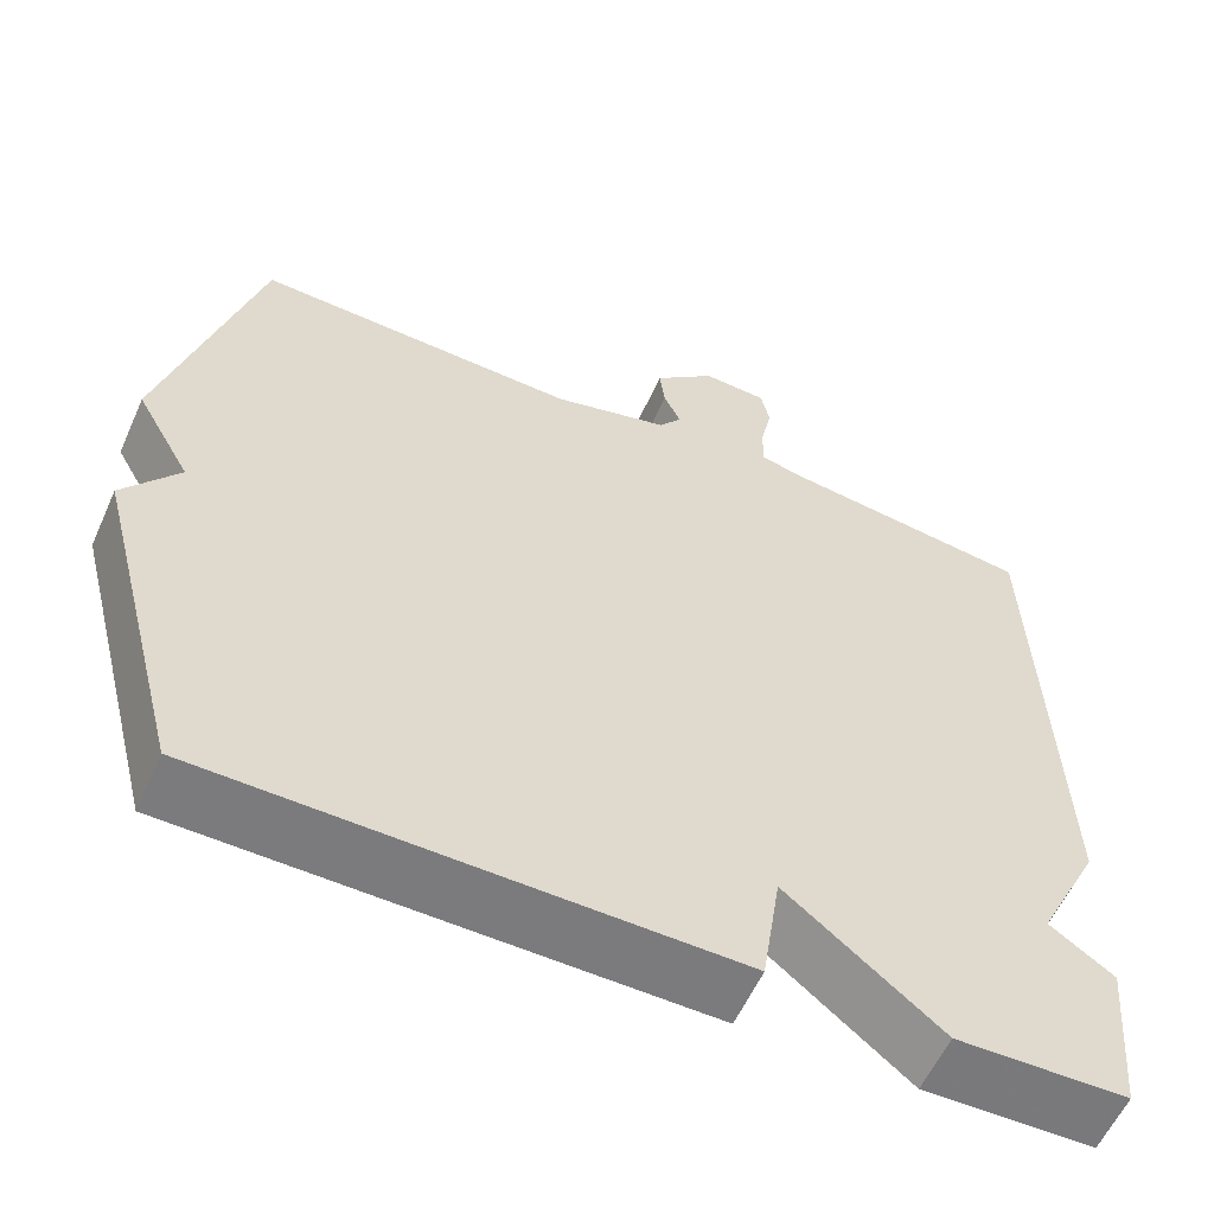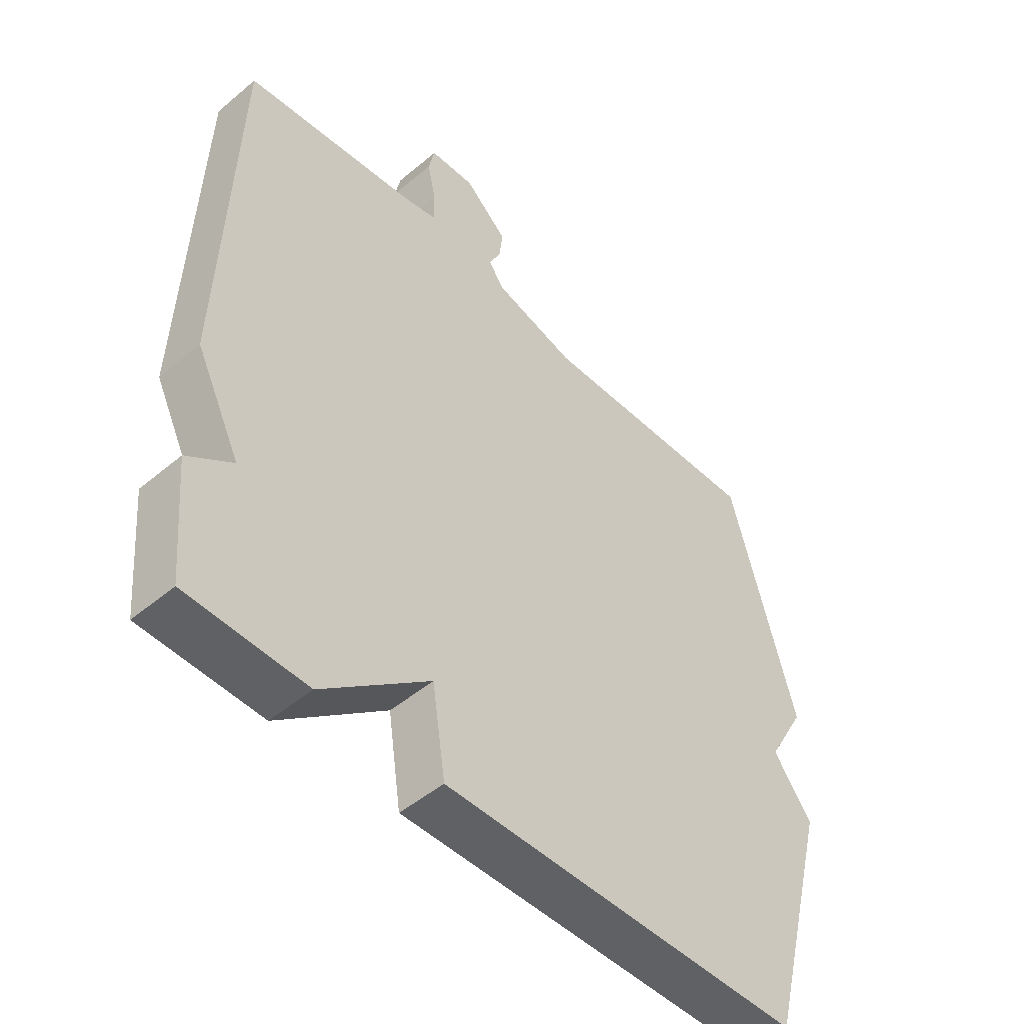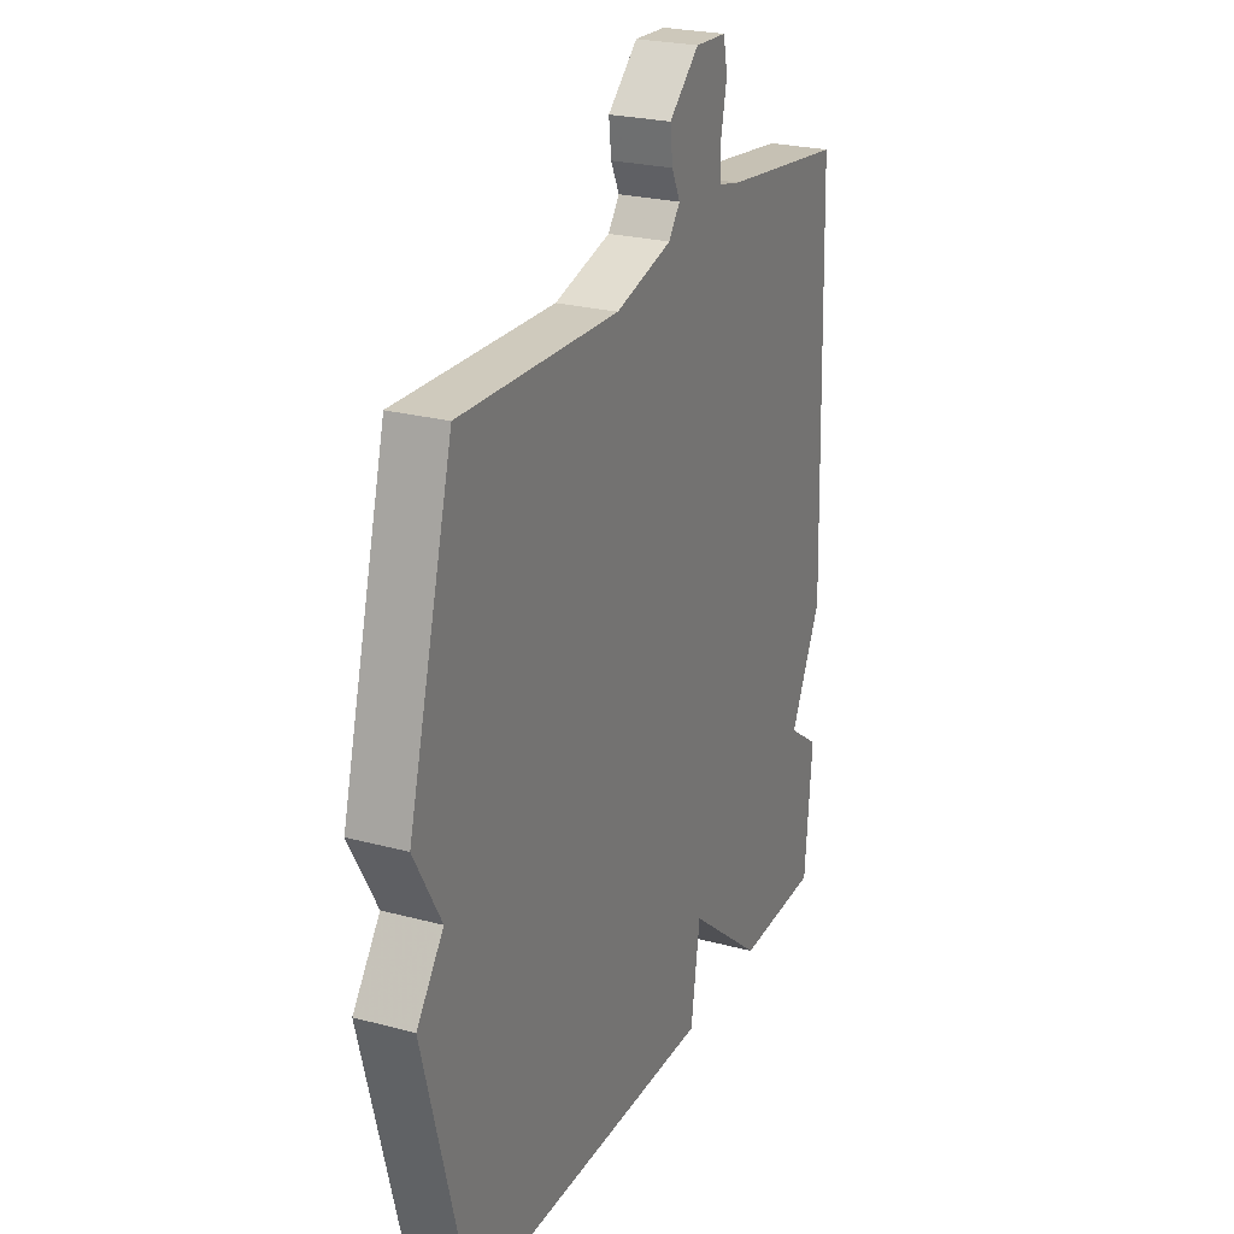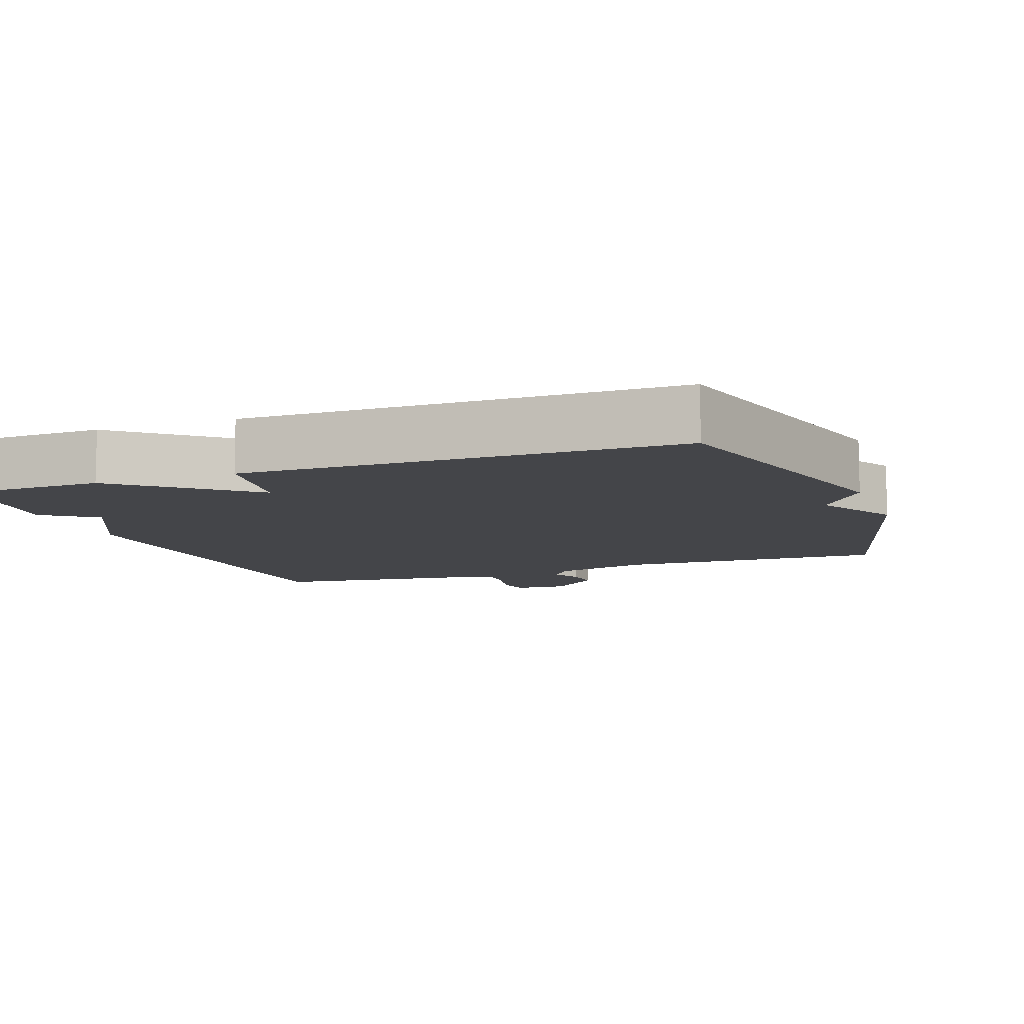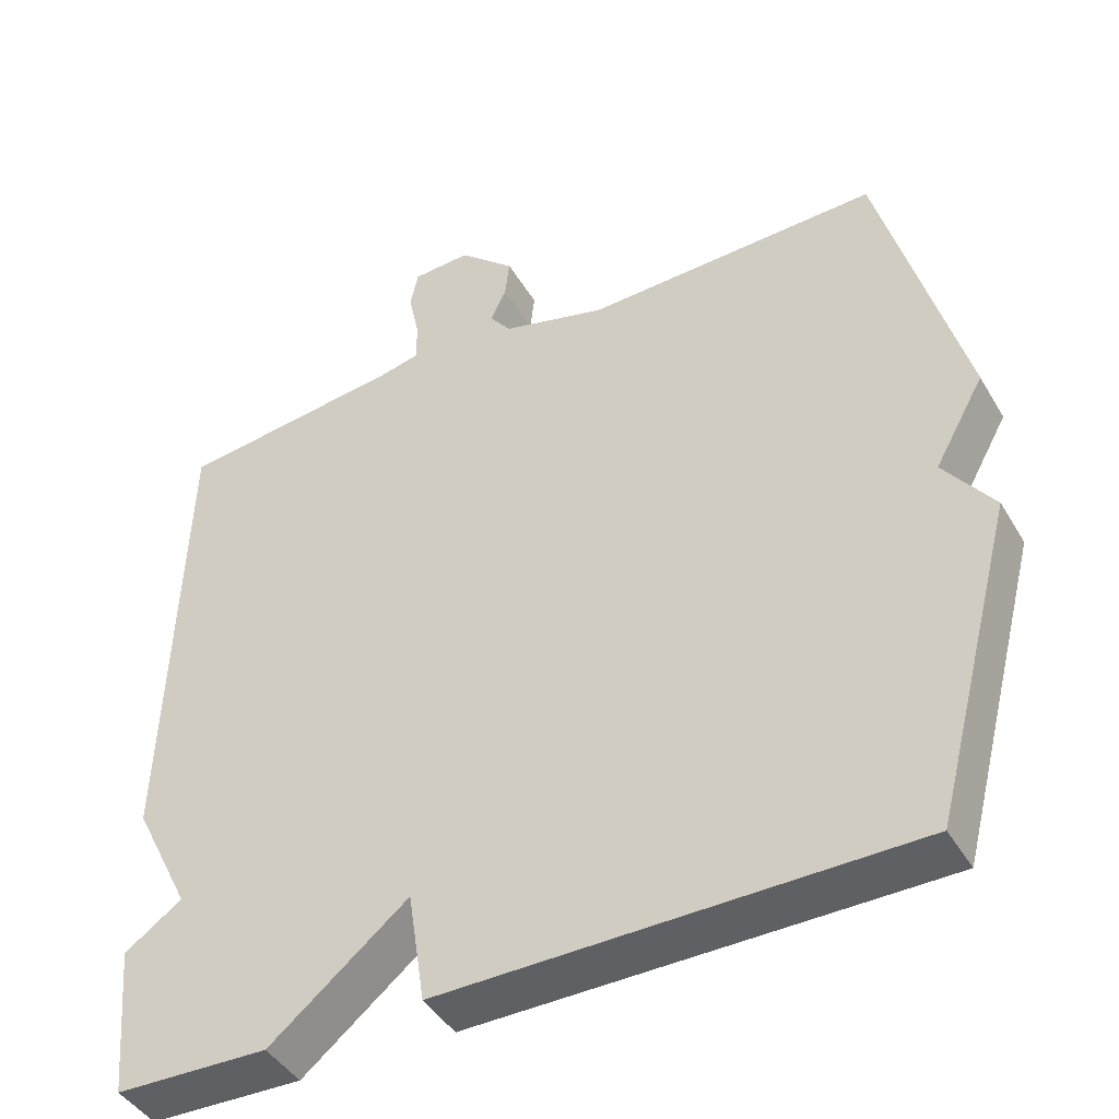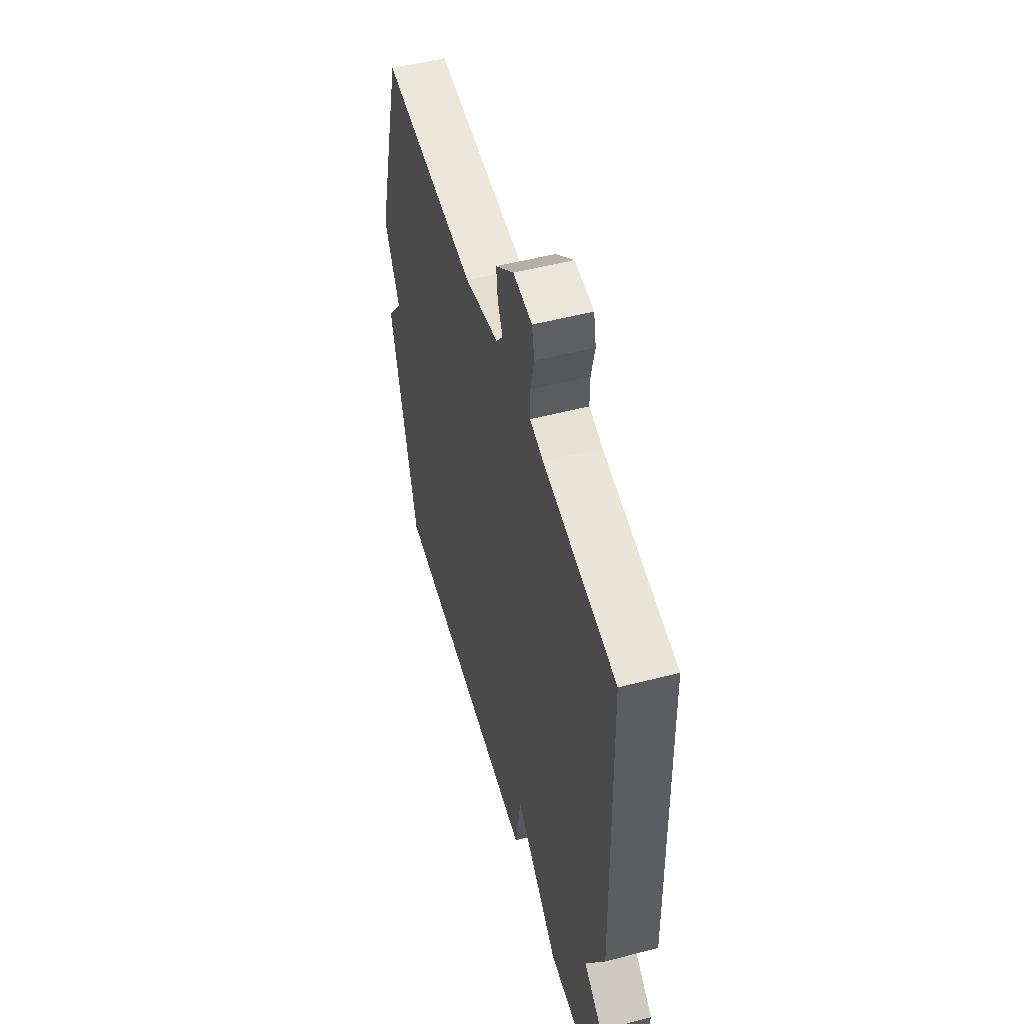
<metadata>
{"format":"obj","ext":"obj","renderer":"f3d","projection":"perspective","resolution":1024,"background":"white","views":[{"elev":-58.4,"azim":-24.1,"up":"+Z"},{"elev":-49.2,"azim":132.9,"up":"+Z"},{"elev":24.6,"azim":-66.3,"up":"+Z"},{"elev":-9.1,"azim":-159.9,"up":"+Y"},{"elev":-43.5,"azim":-151.4,"up":"+Z"},{"elev":52.8,"azim":74.4,"up":"+Z"}]}
</metadata>
<code>
v 0.5 0.07 0.5
v 0.518 0.07 -0.105
v 0.444 0.07 -0.253
v 0.518 0.07 -0.305
v 0.5 0.07 -0.5
v 0.303 0.07 -0.505
v 0.125 0.07 -0.361
v 0.103 0.07 -0.505
v -0.5 0.07 -0.5
v -0.607 0.07 -0.094
v -0.543 0.07 -0.008
v -0.607 0.07 0.106
v -0.5 0.07 0.5
v -0.122 0.07 0.488
v 0.013 0.07 0.524
v 0.04 0.07 0.56
v 0.02 0.07 0.602
v 0.014 0.07 0.653
v 0.086 0.07 0.717
v 0.161 0.07 0.713
v 0.171 0.07 0.665
v 0.157 0.07 0.6
v 0.157 0.07 0.548
v 0.21 0.07 0.536
v 0.5 0 0.5
v 0.518 0 -0.105
v 0.444 0 -0.253
v 0.518 0 -0.305
v 0.5 0 -0.5
v 0.303 0 -0.505
v 0.125 0 -0.361
v 0.103 0 -0.505
v -0.5 0 -0.5
v -0.607 0 -0.094
v -0.543 0 -0.008
v -0.607 0 0.106
v -0.5 0 0.5
v -0.122 0 0.488
v 0.013 0 0.524
v 0.04 0 0.56
v 0.02 0 0.602
v 0.014 0 0.653
v 0.086 0 0.717
v 0.161 0 0.713
v 0.171 0 0.665
v 0.157 0 0.6
v 0.157 0 0.548
v 0.21 0 0.536
f 20 21 22
f 19 20 22
f 18 19 22
f 17 18 22
f 16 17 22
f 15 16 22 23
f 14 15 23 24
f 11 12 13 14
f 11 14 24
f 10 11 24
f 9 10 24
f 8 9 24
f 7 8 24
f 5 6 7
f 4 5 7
f 3 4 7
f 3 7 24
f 2 3 24
f 1 2 24
f 46 45 44
f 46 44 43
f 46 43 42
f 46 42 41
f 46 41 40
f 47 46 40 39
f 48 47 39 38
f 38 37 36 35
f 48 38 35
f 48 35 34
f 48 34 33
f 48 33 32
f 48 32 31
f 31 30 29
f 31 29 28
f 31 28 27
f 48 31 27
f 48 27 26
f 48 26 25
f 1 25 26 2
f 2 26 27 3
f 3 27 28 4
f 4 28 29 5
f 5 29 30 6
f 6 30 31 7
f 7 31 32 8
f 8 32 33 9
f 9 33 34 10
f 10 34 35 11
f 11 35 36 12
f 12 36 37 13
f 13 37 38 14
f 14 38 39 15
f 15 39 40 16
f 16 40 41 17
f 17 41 42 18
f 18 42 43 19
f 19 43 44 20
f 20 44 45 21
f 21 45 46 22
f 22 46 47 23
f 23 47 48 24
f 24 48 25 1

</code>
